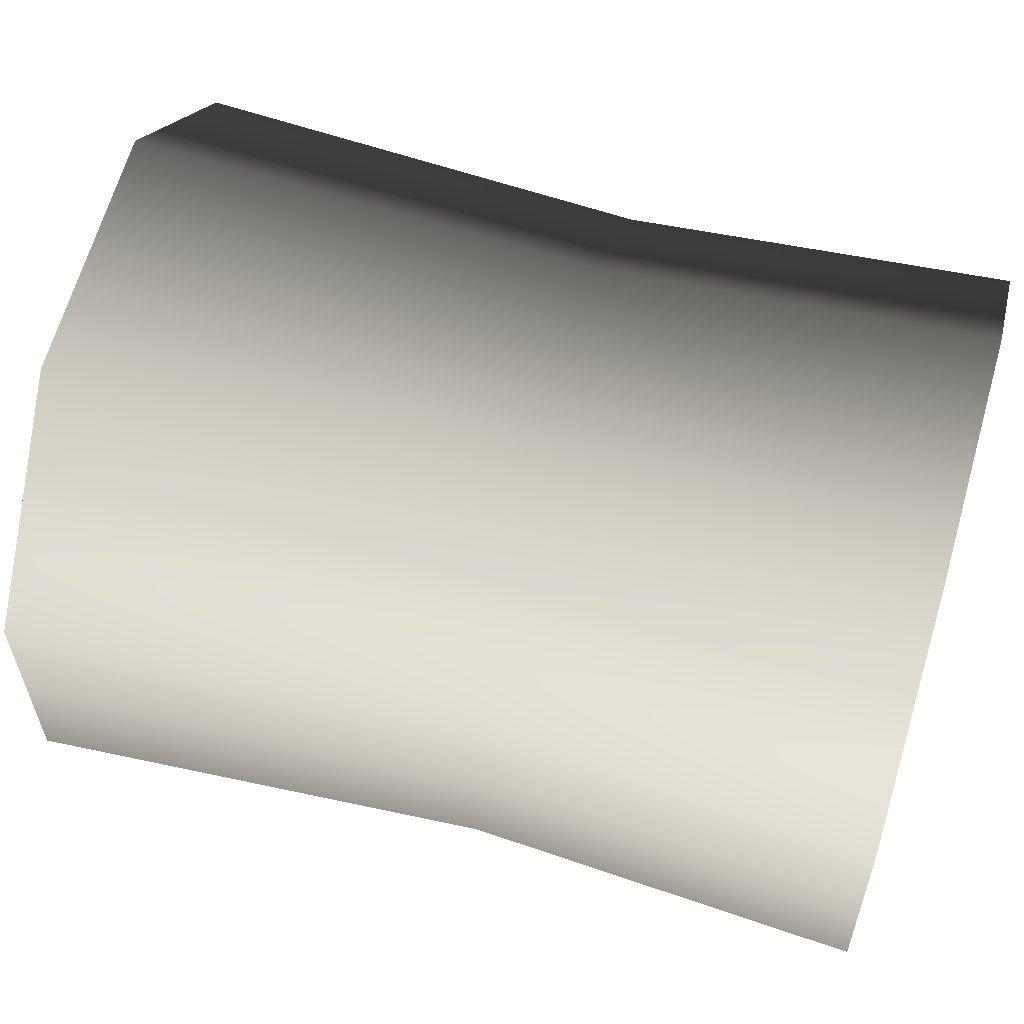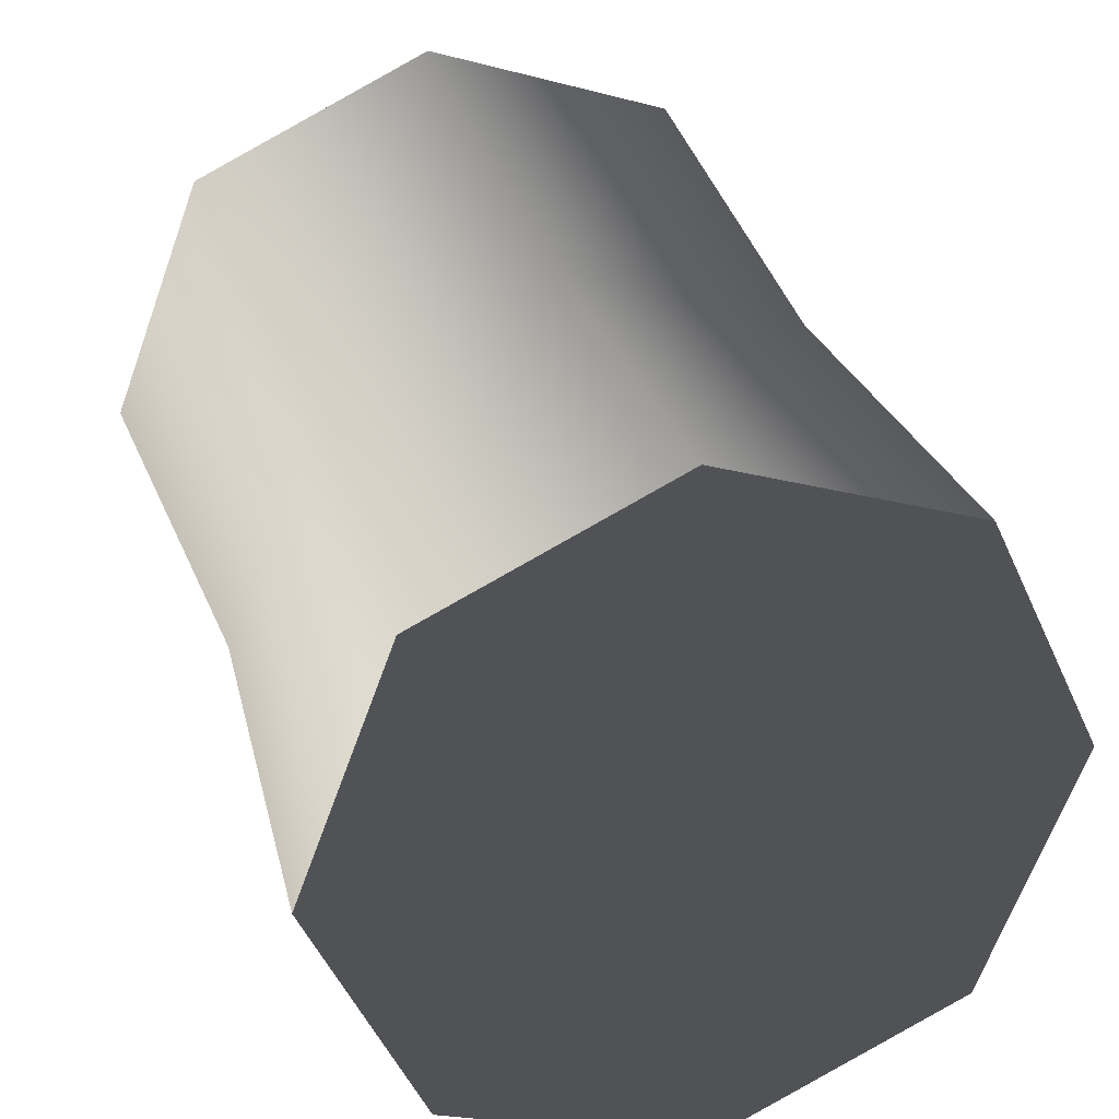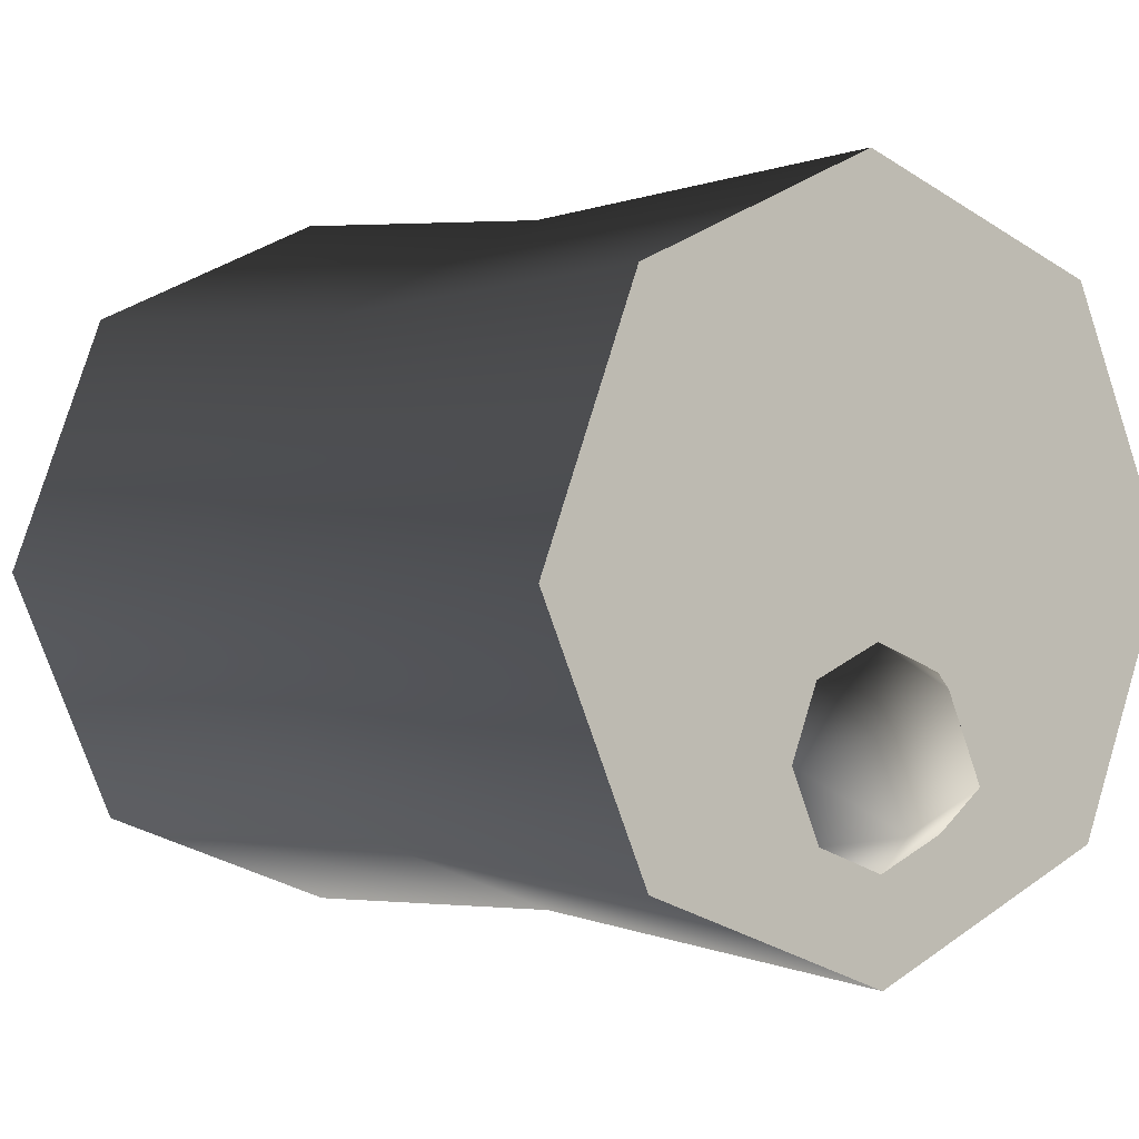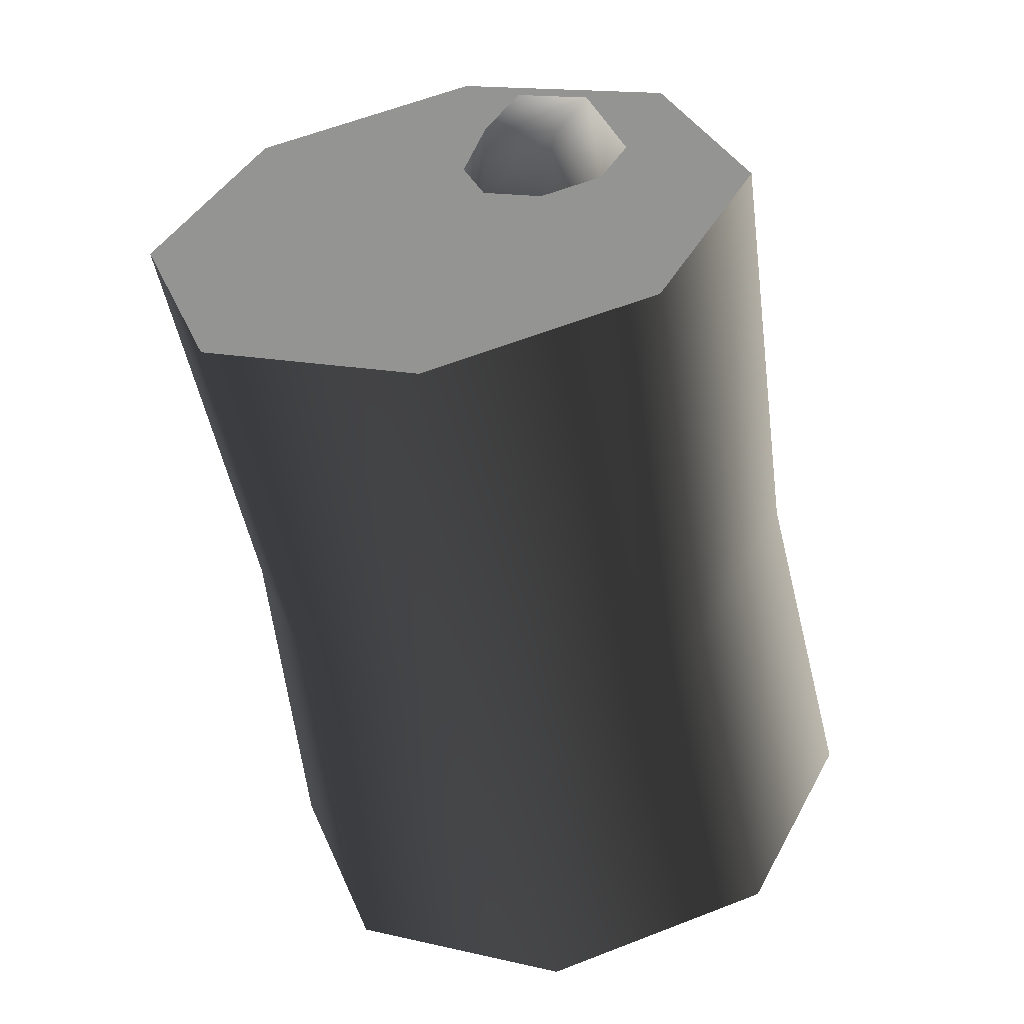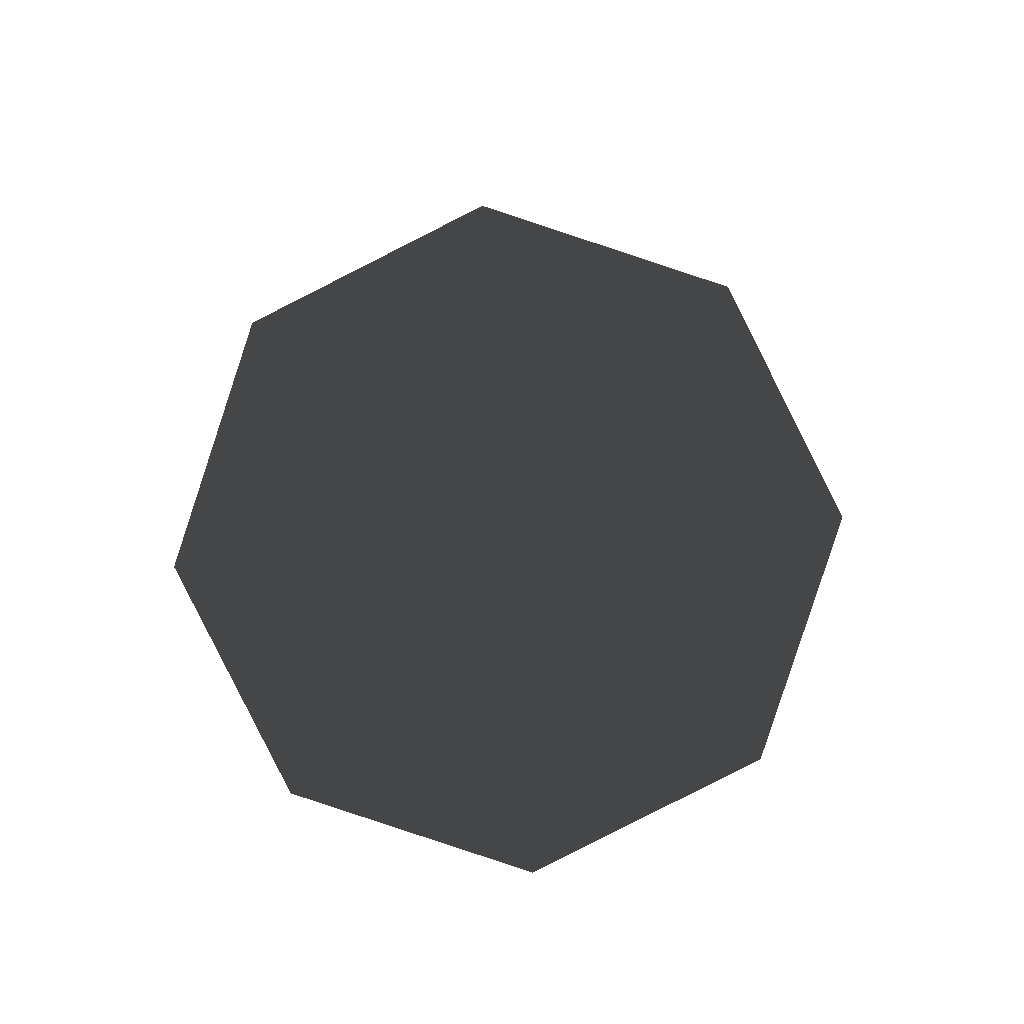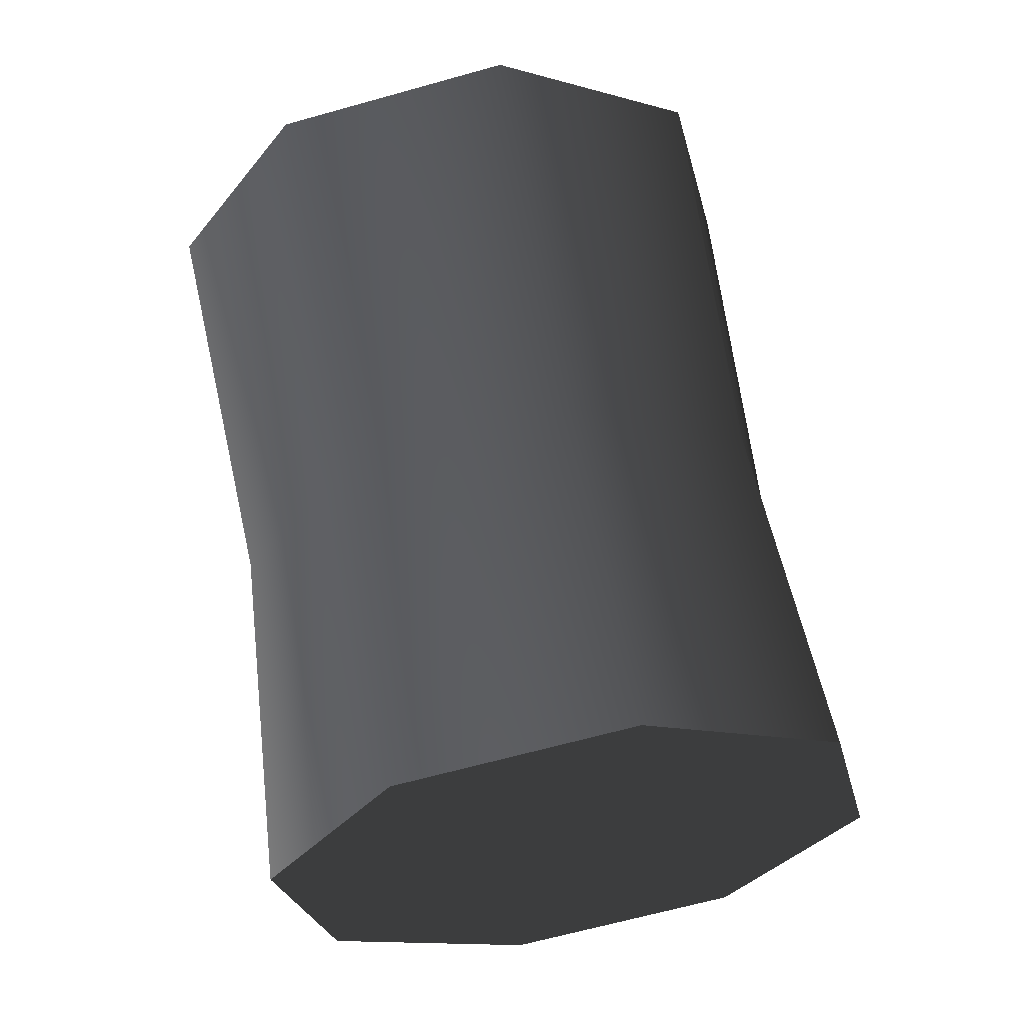
<metadata>
{"format":"obj","ext":"obj","renderer":"f3d","projection":"perspective","resolution":1024,"background":"white","views":[{"elev":35.2,"azim":-68.4,"up":"+Z"},{"elev":25.1,"azim":-9.0,"up":"+Z"},{"elev":9.1,"azim":149.8,"up":"+Z"},{"elev":34.5,"azim":44.5,"up":"+Y"},{"elev":-76.4,"azim":135.8,"up":"+Y"},{"elev":-29.2,"azim":31.5,"up":"+Y"}]}
</metadata>
<code>
v -0.1596 1.806 -0.2013
v -0.1024 1.794 -0.03783
v -0.2648 1.767 0.01692
v -0.322 1.779 -0.1465
v -0.1876 1.699 -0.2911
v -0.05929 1.708 -0.2276
v -0.3218 1.676 -0.2459
v -0.3833 1.653 -0.1183
v -0.3361 1.643 0.01684
v -0.2078 1.652 0.08039
v -0.07354 1.675 0.03513
v -0.01204 1.698 -0.09243
v 0.5041 0.1179 -0.4451
v 0.03681 0.08426 -0.6766
v 0.4522 -0.002319 0.5116
v 0.6762 0.08201 0.047
v -0.03662 -0.08572 0.6764
v -0.452 0.0008605 -0.5117
v -0.504 -0.1193 0.445
v -0.676 -0.08347 -0.04717
v 0.5041 0.1179 -0.4451
v 0.3691 0.8646 -0.3235
v -0.06452 0.8335 -0.5382
v 0.03681 0.08426 -0.6766
v 0.6762 0.08201 0.047
v 0.5287 0.8314 0.1331
v 0.4522 -0.002319 0.5116
v 0.3209 0.7531 0.5641
v -0.03662 -0.08572 0.6764
v -0.1326 0.6758 0.7171
v -0.504 -0.1193 0.445
v -0.5662 0.6446 0.5024
v -0.676 -0.08347 -0.04717
v -0.7259 0.6779 0.04577
v -0.452 0.0008605 -0.5117
v -0.5181 0.7561 -0.3852
v 0.03681 0.08426 -0.6766
v -0.06452 0.8335 -0.5382
v -0.2504 1.553 0.8663
v -0.7148 1.52 0.6364
v -0.8858 1.556 0.1474
v -0.6632 1.639 -0.3142
v -0.1775 1.722 -0.478
v 0.2353 1.636 0.7025
v 0.4579 1.72 0.2409
v 0.2869 1.756 -0.2481
v -0.1775 1.722 -0.478
v 0.2869 1.756 -0.2481
v -0.05929 1.708 -0.2276
v -0.1876 1.699 -0.2911
v -0.1775 1.722 -0.478
v -0.3218 1.676 -0.2459
v -0.6632 1.639 -0.3142
v -0.3833 1.653 -0.1183
v -0.8858 1.556 0.1474
v -0.3361 1.643 0.01684
v -0.7148 1.52 0.6364
v -0.2078 1.652 0.08039
v -0.2504 1.553 0.8663
v -0.07354 1.675 0.03513
v 0.2353 1.636 0.7025
v -0.01204 1.698 -0.09243
v 0.4579 1.72 0.2409
g Barrel1_3230_30
f 1 3 2
f 1 4 3
f 5 4 1
f 6 5 1
f 5 7 4
f 7 8 4
f 8 3 4
f 8 9 3
f 9 10 3
f 10 2 3
f 10 11 2
f 11 12 2
f 12 1 2
f 12 6 1
f 13 15 14
f 13 16 15
f 14 15 17
f 14 17 18
f 18 17 19
f 18 19 20
f 21 23 22
f 21 24 23
f 25 21 22
f 25 22 26
f 27 25 26
f 27 26 28
f 29 27 28
f 29 28 30
f 31 29 30
f 31 30 32
f 33 31 32
f 33 32 34
f 35 33 34
f 35 34 36
f 37 35 36
f 37 36 38
f 32 30 39
f 32 39 40
f 34 32 40
f 34 40 41
f 36 34 41
f 36 41 42
f 38 36 42
f 38 42 43
f 30 44 39
f 30 28 44
f 28 45 44
f 28 26 45
f 26 46 45
f 26 22 46
f 22 47 46
f 22 23 47
f 48 50 49
f 48 51 50
f 51 52 50
f 51 53 52
f 53 54 52
f 53 55 54
f 55 56 54
f 55 57 56
f 57 58 56
f 57 59 58
f 59 60 58
f 59 61 60
f 61 62 60
f 61 63 62
f 63 49 62
f 63 48 49

</code>
